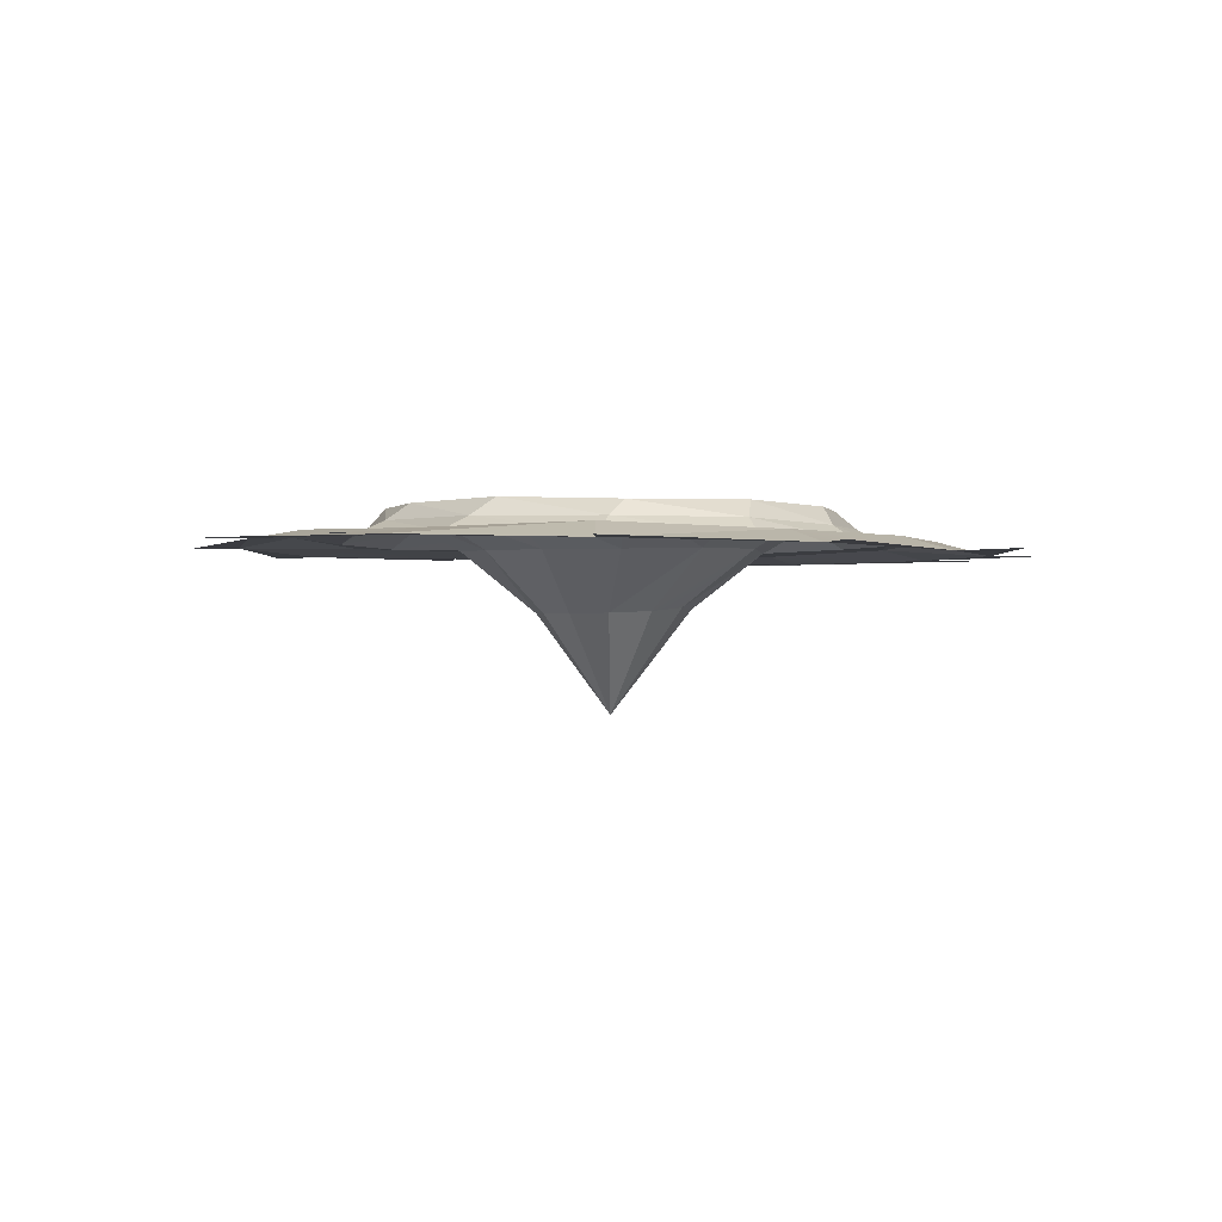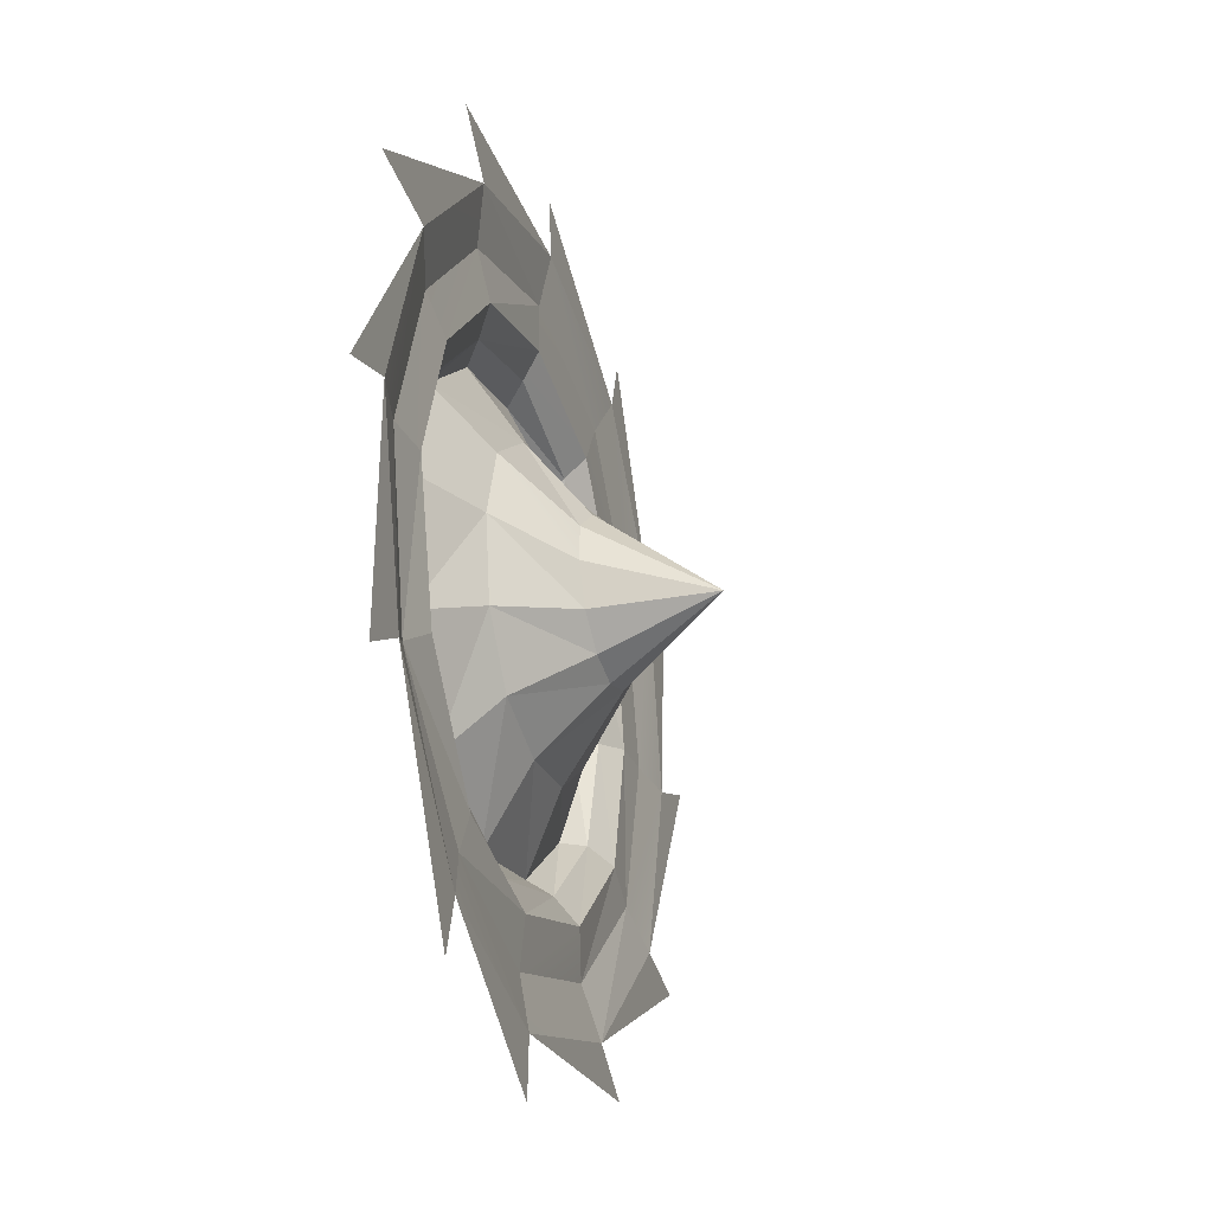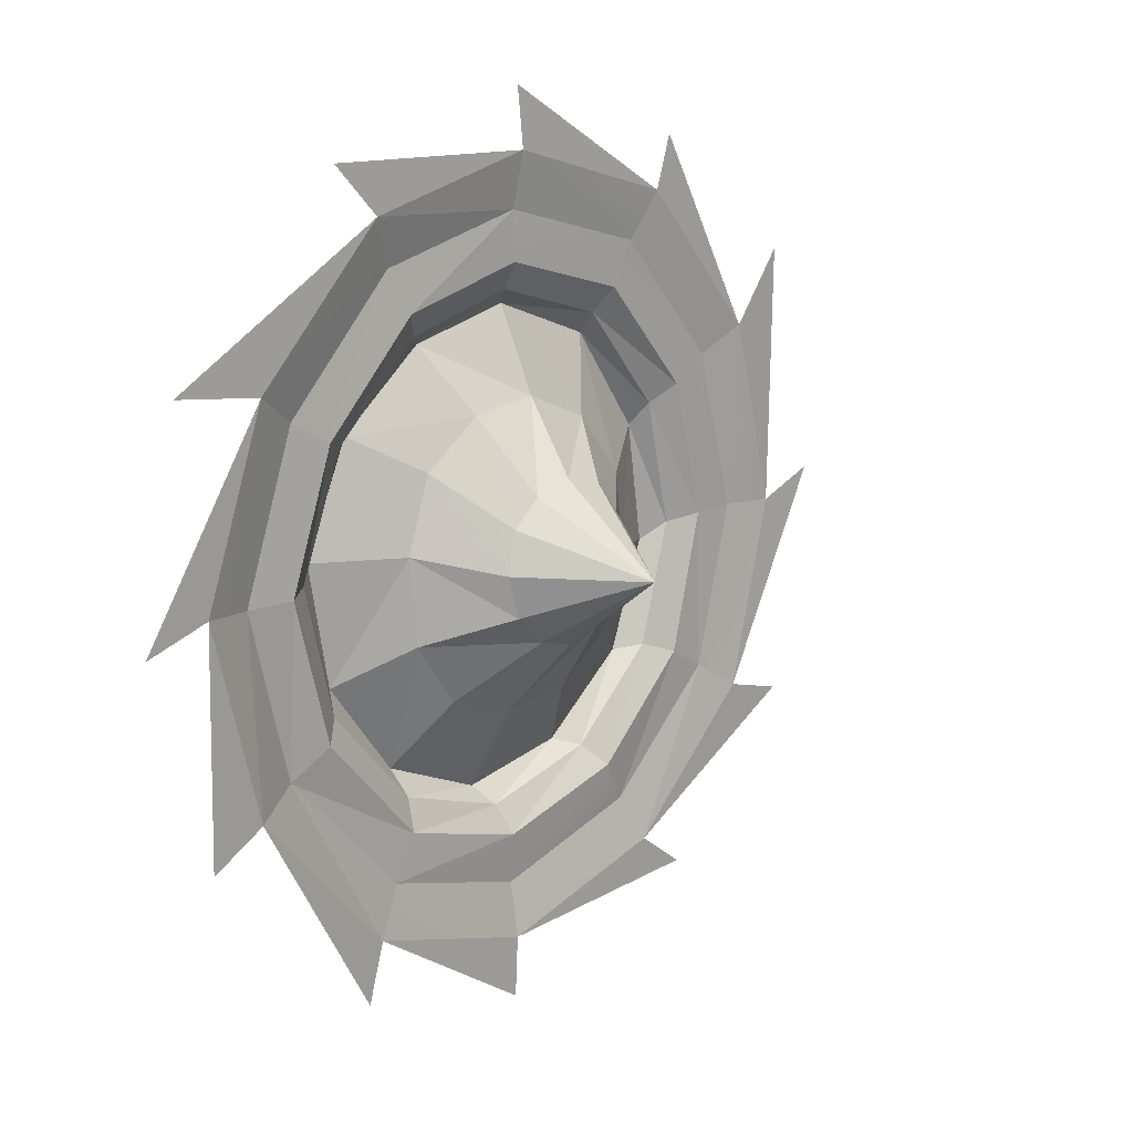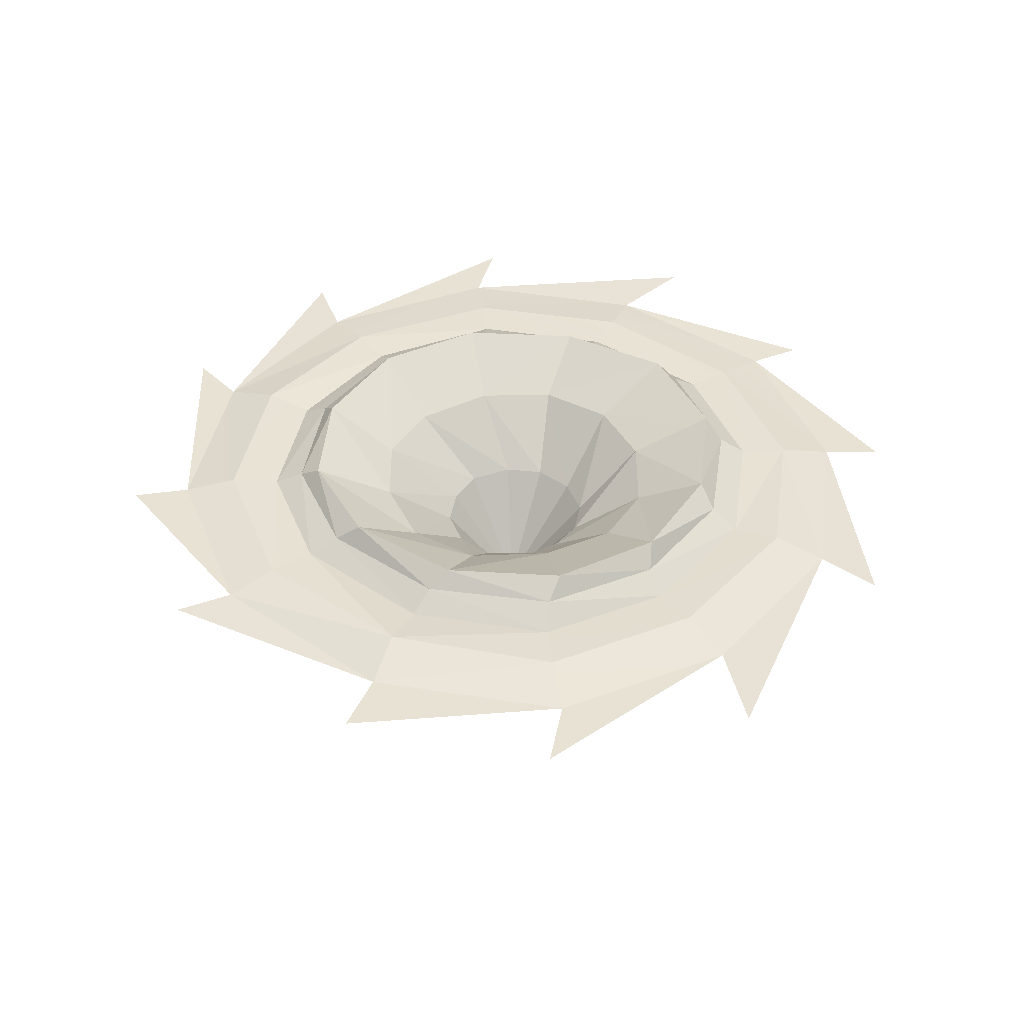
<metadata>
{"format":"obj","ext":"obj","renderer":"f3d","projection":"perspective","resolution":1024,"background":"white","views":[{"elev":-0.4,"azim":-117.3,"up":"+Y"},{"elev":-28.0,"azim":-73.0,"up":"+Z"},{"elev":12.3,"azim":-48.9,"up":"+Z"},{"elev":40.2,"azim":-96.5,"up":"+Y"}]}
</metadata>
<code>
g whirlpool
v -0.4006 -0.8562 -0.216
v -0.2187 -0.8609 -0.3734
v 0 -1.445 0
v -0.0001945 -0.8614 -0.428
v 0 -1.445 0
v -0.2187 -0.8609 -0.3734
v -0.3933 -0.8264 0.2549
v -0.4683 -0.8469 0.02048
v 0 -1.445 0
v -0.4006 -0.8562 -0.216
v 0 -1.445 0
v -0.4683 -0.8469 0.02048
v -0.3933 -0.8264 0.2549
v 0 -1.445 0
v -0.2275 -0.8377 0.407
v -0.2275 -0.8377 0.407
v 0 -1.445 0
v 5.341e-05 -0.8525 0.4731
v 0.4007 -0.8425 0.2463
v 0.2395 -0.8563 0.4168
v 0 -1.445 0
v 5.341e-05 -0.8525 0.4731
v 0 -1.445 0
v 0.2395 -0.8563 0.4168
v 0.4007 -0.8425 0.2463
v 0 -1.445 0
v 0.4535 -0.8399 0.02292
v 0.4535 -0.8399 0.02292
v 0 -1.445 0
v 0.4029 -0.8572 -0.2217
v 0.4029 -0.8572 -0.2217
v 0 -1.445 0
v 0.2238 -0.8612 -0.3642
v 0.2238 -0.8612 -0.3642
v 0 -1.445 0
v -0.0001945 -0.8614 -0.428
v -0.6979 -0.4953 0.5571
v -0.8481 -0.4997 0.1353
v -0.4683 -0.8469 0.02048
v -0.3933 -0.8264 0.2549
v -0.8481 -0.4997 0.1353
v -0.4006 -0.8562 -0.216
v -0.4683 -0.8469 0.02048
v 0.1159 -0.4846 0.8683
v -0.3468 -0.5127 0.8151
v -0.2275 -0.8377 0.407
v -0.3468 -0.5127 0.8151
v -0.3933 -0.8264 0.2549
v -0.2275 -0.8377 0.407
v 0.8263 -0.4879 0.3562
v 0.5363 -0.4789 0.7094
v 0.2395 -0.8563 0.4168
v 0.5363 -0.4789 0.7094
v 5.341e-05 -0.8525 0.4731
v 0.2395 -0.8563 0.4168
v 0.6906 -0.5034 -0.538
v 0.8732 -0.4924 -0.09748
v 0.4535 -0.8399 0.02292
v 0.8732 -0.4924 -0.09748
v 0.4007 -0.8425 0.2463
v 0.4535 -0.8399 0.02292
v -0.1027 -0.5075 -0.8381
v 0.3434 -0.5043 -0.7911
v 0.2238 -0.8612 -0.3642
v 0.3434 -0.5043 -0.7911
v 0.4029 -0.8572 -0.2217
v 0.2238 -0.8612 -0.3642
v -0.8068 -0.5105 -0.3499
v -0.5379 -0.5118 -0.6983
v -0.2187 -0.8609 -0.3734
v -0.5379 -0.5118 -0.6983
v -0.0001945 -0.8614 -0.428
v -0.2187 -0.8609 -0.3734
v -1.264 -0.354 -0.6637
v -1.206 -0.262 -0.5362
v -1.464 -0.3579 0.06665
v -1.206 -0.262 -0.5362
v -1.341 -0.2569 0.1492
v -1.464 -0.3579 0.06665
v -1.215 -0.3772 0.7445
v -1.075 -0.2696 0.7714
v -0.6764 -0.3759 1.252
v -1.075 -0.2696 0.7714
v -0.5385 -0.2676 1.191
v -0.6764 -0.3759 1.252
v 0.03446 -0.3709 1.441
v 0.1313 -0.2525 1.349
v 0.7557 -0.3698 1.251
v 0.1313 -0.2525 1.349
v 0.7879 -0.2512 1.127
v 0.7557 -0.3698 1.251
v 1.249 -0.3744 0.6872
v 1.204 -0.2619 0.5567
v 1.435 -0.3583 -0.03696
v 1.204 -0.2619 0.5567
v 1.317 -0.2543 -0.1382
v 1.435 -0.3583 -0.03696
v 1.216 -0.3654 -0.7302
v 1.075 -0.255 -0.756
v 0.6745 -0.358 -1.225
v 1.075 -0.255 -0.756
v 0.5379 -0.2552 -1.177
v 0.6745 -0.358 -1.225
v -0.03811 -0.3495 -1.415
v -0.1316 -0.2555 -1.303
v -0.7228 -0.3454 -1.215
v -0.1316 -0.2555 -1.303
v -0.7524 -0.2429 -1.069
v -0.7228 -0.3454 -1.215
v -0.1316 -0.2555 -1.303
v -0.5379 -0.5118 -0.6983
v -0.7524 -0.2429 -1.069
v -0.5379 -0.5118 -0.6983
v -0.8068 -0.5105 -0.3499
v -0.7524 -0.2429 -1.069
v -1.206 -0.262 -0.5362
v -0.8481 -0.4997 0.1353
v -1.341 -0.2569 0.1492
v -0.8481 -0.4997 0.1353
v -0.6979 -0.4953 0.5571
v -1.341 -0.2569 0.1492
v -1.075 -0.2696 0.7714
v -1.075 -0.2696 0.7714
v -0.3468 -0.5127 0.8151
v -0.5385 -0.2676 1.191
v -0.3468 -0.5127 0.8151
v 0.1159 -0.4846 0.8683
v -0.5385 -0.2676 1.191
v 0.1313 -0.2525 1.349
v 0.5363 -0.4789 0.7094
v 0.7879 -0.2512 1.127
v 0.5363 -0.4789 0.7094
v 0.8263 -0.4879 0.3562
v 0.7879 -0.2512 1.127
v 1.204 -0.2619 0.5567
v 0.8732 -0.4924 -0.09748
v 1.317 -0.2543 -0.1382
v 0.8732 -0.4924 -0.09748
v 0.6906 -0.5034 -0.538
v 1.317 -0.2543 -0.1382
v 1.075 -0.255 -0.756
v 1.075 -0.255 -0.756
v 0.3434 -0.5043 -0.7911
v 0.5379 -0.2552 -1.177
v 0.3434 -0.5043 -0.7911
v -0.1027 -0.5075 -0.8381
v 0.5379 -0.2552 -1.177
v 0.7557 -0.3698 1.251
v 0.7879 -0.2512 1.127
v 1.249 -0.3744 0.6872
v 0.7879 -0.2512 1.127
v 1.204 -0.2619 0.5567
v 1.249 -0.3744 0.6872
v 0.7879 -0.2512 1.127
v 0.8263 -0.4879 0.3562
v 1.204 -0.2619 0.5567
v 0.8263 -0.4879 0.3562
v 0.8732 -0.4924 -0.09748
v 1.204 -0.2619 0.5567
v 0.2395 -0.8563 0.4168
v 0.4007 -0.8425 0.2463
v 0.8263 -0.4879 0.3562
v 0.4007 -0.8425 0.2463
v 0.8732 -0.4924 -0.09748
v 0.8263 -0.4879 0.3562
v 1.435 -0.3583 -0.03696
v 1.317 -0.2543 -0.1382
v 1.216 -0.3654 -0.7302
v 1.317 -0.2543 -0.1382
v 1.075 -0.255 -0.756
v 1.216 -0.3654 -0.7302
v 0.6906 -0.5034 -0.538
v 0.3434 -0.5043 -0.7911
v 1.075 -0.255 -0.756
v 0.4535 -0.8399 0.02292
v 0.4029 -0.8572 -0.2217
v 0.6906 -0.5034 -0.538
v 0.4029 -0.8572 -0.2217
v 0.3434 -0.5043 -0.7911
v 0.6906 -0.5034 -0.538
v -1.464 -0.3579 0.06665
v -1.341 -0.2569 0.1492
v -1.215 -0.3772 0.7445
v -1.341 -0.2569 0.1492
v -1.075 -0.2696 0.7714
v -1.215 -0.3772 0.7445
v -0.6979 -0.4953 0.5571
v -0.3468 -0.5127 0.8151
v -1.075 -0.2696 0.7714
v -0.3933 -0.8264 0.2549
v -0.3468 -0.5127 0.8151
v -0.6979 -0.4953 0.5571
v -0.7228 -0.3454 -1.215
v -0.7524 -0.2429 -1.069
v -1.264 -0.354 -0.6637
v -0.7524 -0.2429 -1.069
v -1.206 -0.262 -0.5362
v -1.264 -0.354 -0.6637
v -0.7524 -0.2429 -1.069
v -0.8068 -0.5105 -0.3499
v -1.206 -0.262 -0.5362
v -0.8068 -0.5105 -0.3499
v -0.8481 -0.4997 0.1353
v -1.206 -0.262 -0.5362
v -0.2187 -0.8609 -0.3734
v -0.4006 -0.8562 -0.216
v -0.8068 -0.5105 -0.3499
v -0.4006 -0.8562 -0.216
v -0.8481 -0.4997 0.1353
v -0.8068 -0.5105 -0.3499
v 0.6745 -0.358 -1.225
v 0.5379 -0.2552 -1.177
v -0.03811 -0.3495 -1.415
v 0.5379 -0.2552 -1.177
v -0.1316 -0.2555 -1.303
v -0.03811 -0.3495 -1.415
v 0.5379 -0.2552 -1.177
v -0.1027 -0.5075 -0.8381
v -0.1316 -0.2555 -1.303
v -0.1027 -0.5075 -0.8381
v -0.5379 -0.5118 -0.6983
v -0.1316 -0.2555 -1.303
v 0.2238 -0.8612 -0.3642
v -0.0001945 -0.8614 -0.428
v -0.1027 -0.5075 -0.8381
v -0.0001945 -0.8614 -0.428
v -0.5379 -0.5118 -0.6983
v -0.1027 -0.5075 -0.8381
v -0.6764 -0.3759 1.252
v -0.5385 -0.2676 1.191
v 0.03446 -0.3709 1.441
v -0.5385 -0.2676 1.191
v 0.1313 -0.2525 1.349
v 0.03446 -0.3709 1.441
v -0.5385 -0.2676 1.191
v 0.1159 -0.4846 0.8683
v 0.1313 -0.2525 1.349
v 0.1159 -0.4846 0.8683
v 0.5363 -0.4789 0.7094
v 0.1313 -0.2525 1.349
v -0.2275 -0.8377 0.407
v 5.341e-05 -0.8525 0.4731
v 0.1159 -0.4846 0.8683
v 5.341e-05 -0.8525 0.4731
v 0.5363 -0.4789 0.7094
v 0.1159 -0.4846 0.8683
v -0.7641 -0.427 -1.39
v -0.8991 -0.4252 -1.637
v 0.008785 -0.4368 -1.584
v -0.8991 -0.4252 -1.637
v 0.02246 -0.4059 -1.869
v 0.008785 -0.4368 -1.584
v -1.384 -0.4473 -0.7726
v -1.627 -0.4594 0.03529
v -1.622 -0.4008 -0.9231
v -1.627 -0.4594 0.03529
v -1.917 -0.4361 0.03223
v -1.622 -0.4008 -0.9231
v -0.781 -0.4724 1.387
v -0.9234 -0.4472 1.629
v -1.366 -0.4691 0.7955
v -1.61 -0.446 0.9275
v 0.8156 -0.4761 1.394
v 0.9435 -0.4856 1.644
v 0.01169 -0.4657 1.593
v -0.0005264 -0.4672 1.871
v 1.623 -0.4467 2.289e-05
v 1.9 -0.4498 0.01324
v 1.39 -0.4641 0.7919
v 1.624 -0.4606 0.9386
v 0.7959 -0.4572 -1.353
v 0.9538 -0.417 -1.595
v 1.39 -0.4613 -0.7913
v 0.9538 -0.417 -1.595
v 1.636 -0.4521 -0.9232
v 1.39 -0.4613 -0.7913
v 1.39 -0.4641 0.7919
v 1.624 -0.4606 0.9386
v 0.8156 -0.4761 1.394
v 0.9435 -0.4856 1.644
v 1.39 -0.4613 -0.7913
v 1.636 -0.4521 -0.9232
v 1.623 -0.4467 2.289e-05
v 1.636 -0.4521 -0.9232
v 1.9 -0.4498 0.01324
v 1.623 -0.4467 2.289e-05
v -1.366 -0.4691 0.7955
v -1.61 -0.446 0.9275
v -1.627 -0.4594 0.03529
v -1.917 -0.4361 0.03223
v -1.384 -0.4473 -0.7726
v -1.622 -0.4008 -0.9231
v -0.7641 -0.427 -1.39
v -1.622 -0.4008 -0.9231
v -0.8991 -0.4252 -1.637
v -0.7641 -0.427 -1.39
v 0.008785 -0.4368 -1.584
v 0.02246 -0.4059 -1.869
v 0.7959 -0.4572 -1.353
v 0.9538 -0.417 -1.595
v 0.01169 -0.4657 1.593
v -0.0005264 -0.4672 1.871
v -0.781 -0.4724 1.387
v -0.0005264 -0.4672 1.871
v -0.9234 -0.4472 1.629
v -0.781 -0.4724 1.387
v -1.384 -0.4473 -0.7726
v -1.264 -0.354 -0.6637
v -1.627 -0.4594 0.03529
v -1.264 -0.354 -0.6637
v -1.464 -0.3579 0.06665
v -1.627 -0.4594 0.03529
v -1.215 -0.3772 0.7445
v -1.366 -0.4691 0.7955
v -1.464 -0.3579 0.06665
v -1.366 -0.4691 0.7955
v -1.627 -0.4594 0.03529
v -1.464 -0.3579 0.06665
v -0.6764 -0.3759 1.252
v -0.781 -0.4724 1.387
v -1.215 -0.3772 0.7445
v -0.781 -0.4724 1.387
v -1.366 -0.4691 0.7955
v -1.215 -0.3772 0.7445
v 0.03446 -0.3709 1.441
v 0.01169 -0.4657 1.593
v -0.6764 -0.3759 1.252
v 0.01169 -0.4657 1.593
v -0.781 -0.4724 1.387
v -0.6764 -0.3759 1.252
v 0.7557 -0.3698 1.251
v 0.8156 -0.4761 1.394
v 0.03446 -0.3709 1.441
v 0.01169 -0.4657 1.593
v 1.249 -0.3744 0.6872
v 1.39 -0.4641 0.7919
v 0.7557 -0.3698 1.251
v 1.39 -0.4641 0.7919
v 0.8156 -0.4761 1.394
v 0.7557 -0.3698 1.251
v 1.435 -0.3583 -0.03696
v 1.623 -0.4467 2.289e-05
v 1.249 -0.3744 0.6872
v 1.623 -0.4467 2.289e-05
v 1.39 -0.4641 0.7919
v 1.249 -0.3744 0.6872
v 1.216 -0.3654 -0.7302
v 1.39 -0.4613 -0.7913
v 1.435 -0.3583 -0.03696
v 1.39 -0.4613 -0.7913
v 1.623 -0.4467 2.289e-05
v 1.435 -0.3583 -0.03696
v 0.6745 -0.358 -1.225
v 0.7959 -0.4572 -1.353
v 1.216 -0.3654 -0.7302
v 0.7959 -0.4572 -1.353
v 1.39 -0.4613 -0.7913
v 1.216 -0.3654 -0.7302
v -0.03811 -0.3495 -1.415
v 0.008785 -0.4368 -1.584
v 0.6745 -0.358 -1.225
v 0.008785 -0.4368 -1.584
v 0.7959 -0.4572 -1.353
v 0.6745 -0.358 -1.225
v -0.7228 -0.3454 -1.215
v -0.7641 -0.427 -1.39
v -0.03811 -0.3495 -1.415
v -0.7641 -0.427 -1.39
v 0.008785 -0.4368 -1.584
v -0.03811 -0.3495 -1.415
v -1.264 -0.354 -0.6637
v -1.384 -0.4473 -0.7726
v -0.7228 -0.3454 -1.215
v -1.384 -0.4473 -0.7726
v -0.7641 -0.427 -1.39
v -0.7228 -0.3454 -1.215
v 0.02246 -0.4059 -1.869
v -0.8991 -0.4252 -1.637
v 0.01712 -0.4604 -2.18
v -1.051 -0.4689 -1.907
v -0.8991 -0.4252 -1.637
v -1.622 -0.4008 -0.9231
v -1.051 -0.4689 -1.907
v -1.622 -0.4008 -0.9231
v -1.902 -0.4959 -1.06
v -1.051 -0.4689 -1.907
v -1.622 -0.4008 -0.9231
v -1.917 -0.4361 0.03223
v -1.902 -0.4959 -1.06
v -1.917 -0.4361 0.03223
v -2.236 -0.5141 0.04856
v -1.902 -0.4959 -1.06
v -1.61 -0.446 0.9275
v -1.877 -0.531 1.091
v -1.917 -0.4361 0.03223
v -2.236 -0.5141 0.04856
v -1.61 -0.446 0.9275
v -0.9234 -0.4472 1.629
v -1.877 -0.531 1.091
v -1.073 -0.5297 1.904
v -0.9234 -0.4472 1.629
v -0.0005264 -0.4672 1.871
v -1.073 -0.5297 1.904
v -0.0005264 -0.4672 1.871
v 0.01198 -0.5266 2.183
v -1.073 -0.5297 1.904
v -0.0005264 -0.4672 1.871
v 0.9435 -0.4856 1.644
v 0.01198 -0.5266 2.183
v 1.117 -0.5316 1.913
v 0.9435 -0.4856 1.644
v 1.624 -0.4606 0.9386
v 1.117 -0.5316 1.913
v 1.905 -0.5139 1.086
v 1.624 -0.4606 0.9386
v 1.9 -0.4498 0.01324
v 1.905 -0.5139 1.086
v 2.228 -0.4881 -0.0007019
v 1.9 -0.4498 0.01324
v 1.636 -0.4521 -0.9232
v 2.228 -0.4881 -0.0007019
v 1.912 -0.4996 -1.089
v 0.9538 -0.417 -1.595
v 1.104 -0.4787 -1.866
v 1.636 -0.4521 -0.9232
v 1.104 -0.4787 -1.866
v 1.912 -0.4996 -1.089
v 1.636 -0.4521 -0.9232
v 0.9538 -0.417 -1.595
v 0.02246 -0.4059 -1.869
v 1.104 -0.4787 -1.866
v 0.01712 -0.4604 -2.18
v 1.905 -0.5139 1.086
v 1.221 -0.5316 2.219
v 1.117 -0.5316 1.913
v 1.912 -0.4996 -1.089
v 2.617 -0.4881 0.1479
v 2.228 -0.4881 -0.0007019
v -1.877 -0.531 1.091
v -2.632 -0.5141 -0.07585
v -2.236 -0.5141 0.04856
v -1.902 -0.4959 -1.06
v -1.153 -0.4689 -2.238
v -1.051 -0.4689 -1.907
v 0.01712 -0.4604 -2.18
v 1.412 -0.4787 -2.077
v 1.104 -0.4787 -1.866
v 0.01198 -0.5266 2.183
v -1.365 -0.5297 2.18
v -1.073 -0.5297 1.904
v -1.051 -0.4689 -1.907
v -0.00163 -0.4604 -2.523
v 0.01712 -0.4604 -2.18
v -2.236 -0.5141 0.04856
v -2.232 -0.4959 -1.242
v -1.902 -0.4959 -1.06
v -1.073 -0.5297 1.904
v -2.428 -0.531 1.143
v -1.877 -0.531 1.091
v 1.117 -0.5316 1.913
v -0.02973 -0.5266 2.523
v 0.01198 -0.5266 2.183
v 2.228 -0.4881 -0.0007019
v 2.237 -0.5139 1.508
v 1.905 -0.5139 1.086
v 1.104 -0.4787 -1.866
v 2.313 -0.4996 -1.184
v 1.912 -0.4996 -1.089
g whirlpool_0
f 3 2 1
f 6 5 4
f 9 8 7
f 12 11 10
f 15 14 13
f 18 17 16
f 21 20 19
f 24 23 22
f 27 26 25
f 30 29 28
f 33 32 31
f 36 35 34
f 39 38 37
f 37 40 39
f 43 42 41
f 46 45 44
f 49 48 47
f 52 51 50
f 55 54 53
f 58 57 56
f 61 60 59
f 64 63 62
f 67 66 65
f 70 69 68
f 73 72 71
f 76 75 74
f 79 78 77
f 82 81 80
f 85 84 83
f 88 87 86
f 91 90 89
f 94 93 92
f 97 96 95
f 100 99 98
f 103 102 101
f 106 105 104
f 109 108 107
f 112 111 110
f 115 114 113
f 118 117 116
f 121 120 119
f 122 120 121
f 125 124 123
f 128 127 126
f 131 130 129
f 134 133 132
f 137 136 135
f 140 139 138
f 141 139 140
f 144 143 142
f 147 146 145
f 150 149 148
f 153 152 151
f 156 155 154
f 159 158 157
f 162 161 160
f 165 164 163
f 168 167 166
f 171 170 169
f 174 173 172
f 177 176 175
f 180 179 178
f 183 182 181
f 186 185 184
f 189 188 187
f 192 191 190
f 195 194 193
f 198 197 196
f 201 200 199
f 204 203 202
f 207 206 205
f 210 209 208
f 213 212 211
f 216 215 214
f 219 218 217
f 222 221 220
f 225 224 223
f 228 227 226
f 231 230 229
f 234 233 232
f 237 236 235
f 240 239 238
f 243 242 241
f 246 245 244
f 249 248 247
f 252 251 250
f 255 254 253
f 258 257 256
f 261 260 259
f 261 262 260
f 265 264 263
f 265 266 264
f 269 268 267
f 269 270 268
f 273 272 271
f 276 275 274
f 279 278 277
f 279 280 278
f 283 282 281
f 286 285 284
f 289 288 287
f 289 290 288
f 293 292 291
f 296 295 294
f 299 298 297
f 299 300 298
f 303 302 301
f 306 305 304
f 309 308 307
f 312 311 310
f 315 314 313
f 318 317 316
f 321 320 319
f 324 323 322
f 327 326 325
f 330 329 328
f 333 332 331
f 333 334 332
f 337 336 335
f 340 339 338
f 343 342 341
f 346 345 344
f 349 348 347
f 352 351 350
f 355 354 353
f 358 357 356
f 361 360 359
f 364 363 362
f 367 366 365
f 370 369 368
f 373 372 371
f 376 375 374
f 379 378 377
f 379 380 378
f 383 382 381
f 386 385 384
f 389 388 387
f 392 391 390
f 395 394 393
f 395 396 394
f 399 398 397
f 399 400 398
f 403 402 401
f 406 405 404
f 409 408 407
f 409 410 408
f 413 412 411
f 413 414 412
f 417 416 415
f 417 418 416
f 421 420 419
f 421 422 420
f 425 424 423
f 428 427 426
f 431 430 429
f 431 432 430
f 435 434 433
f 438 437 436
f 441 440 439
f 444 443 442
f 447 446 445
f 450 449 448
f 453 452 451
f 456 455 454
f 459 458 457
f 462 461 460
f 465 464 463
f 468 467 466

</code>
